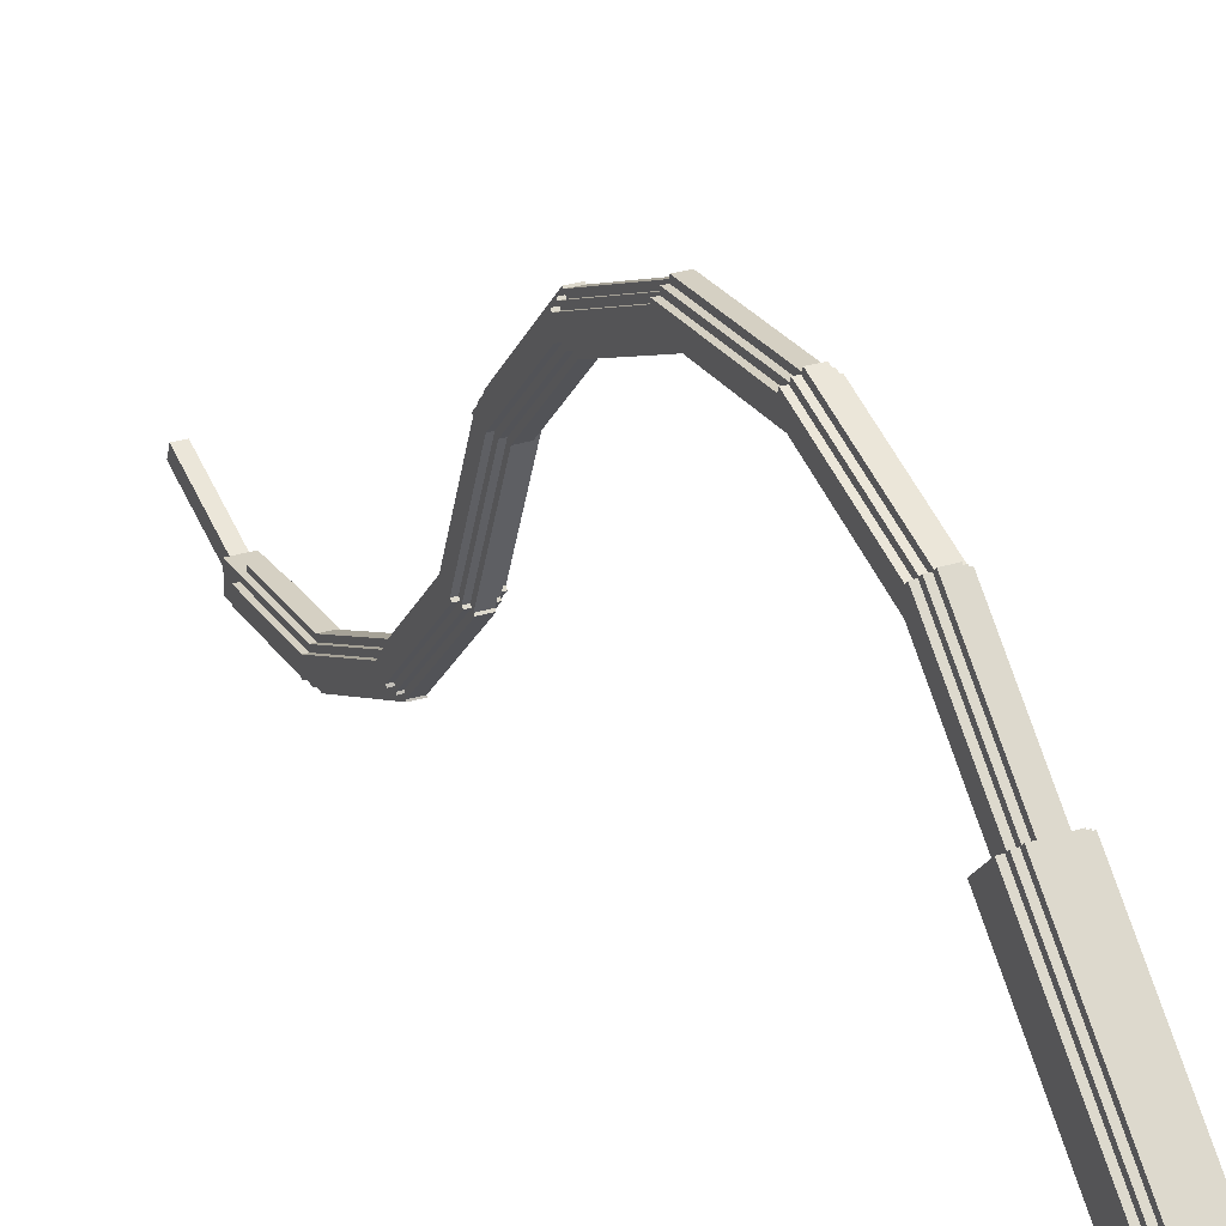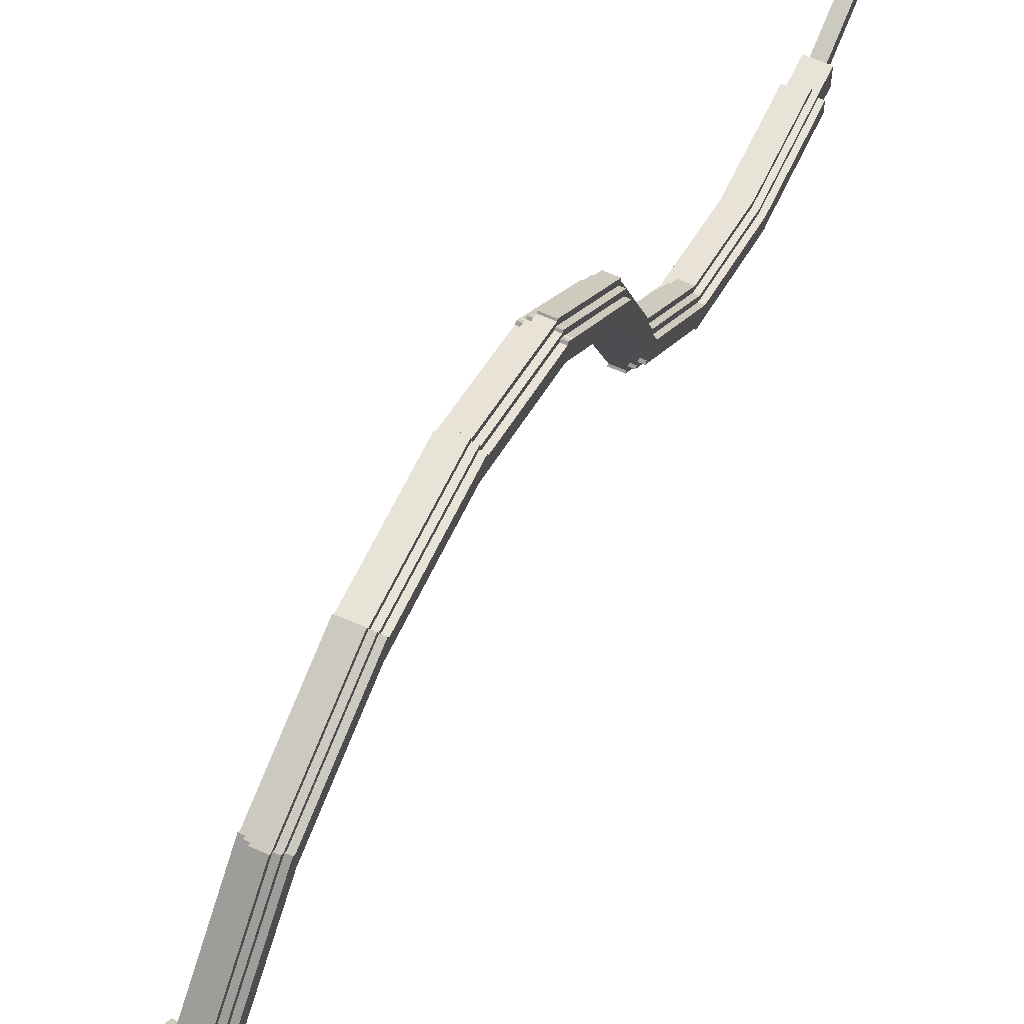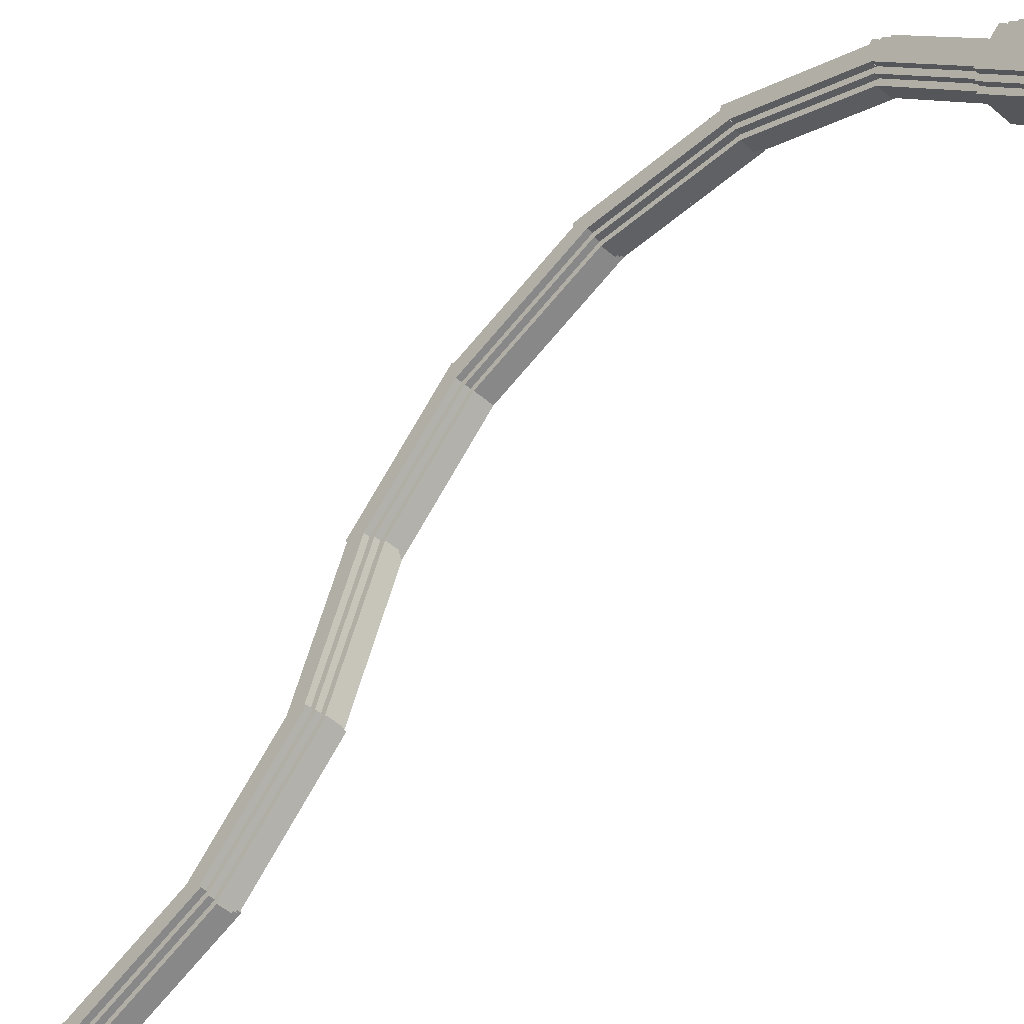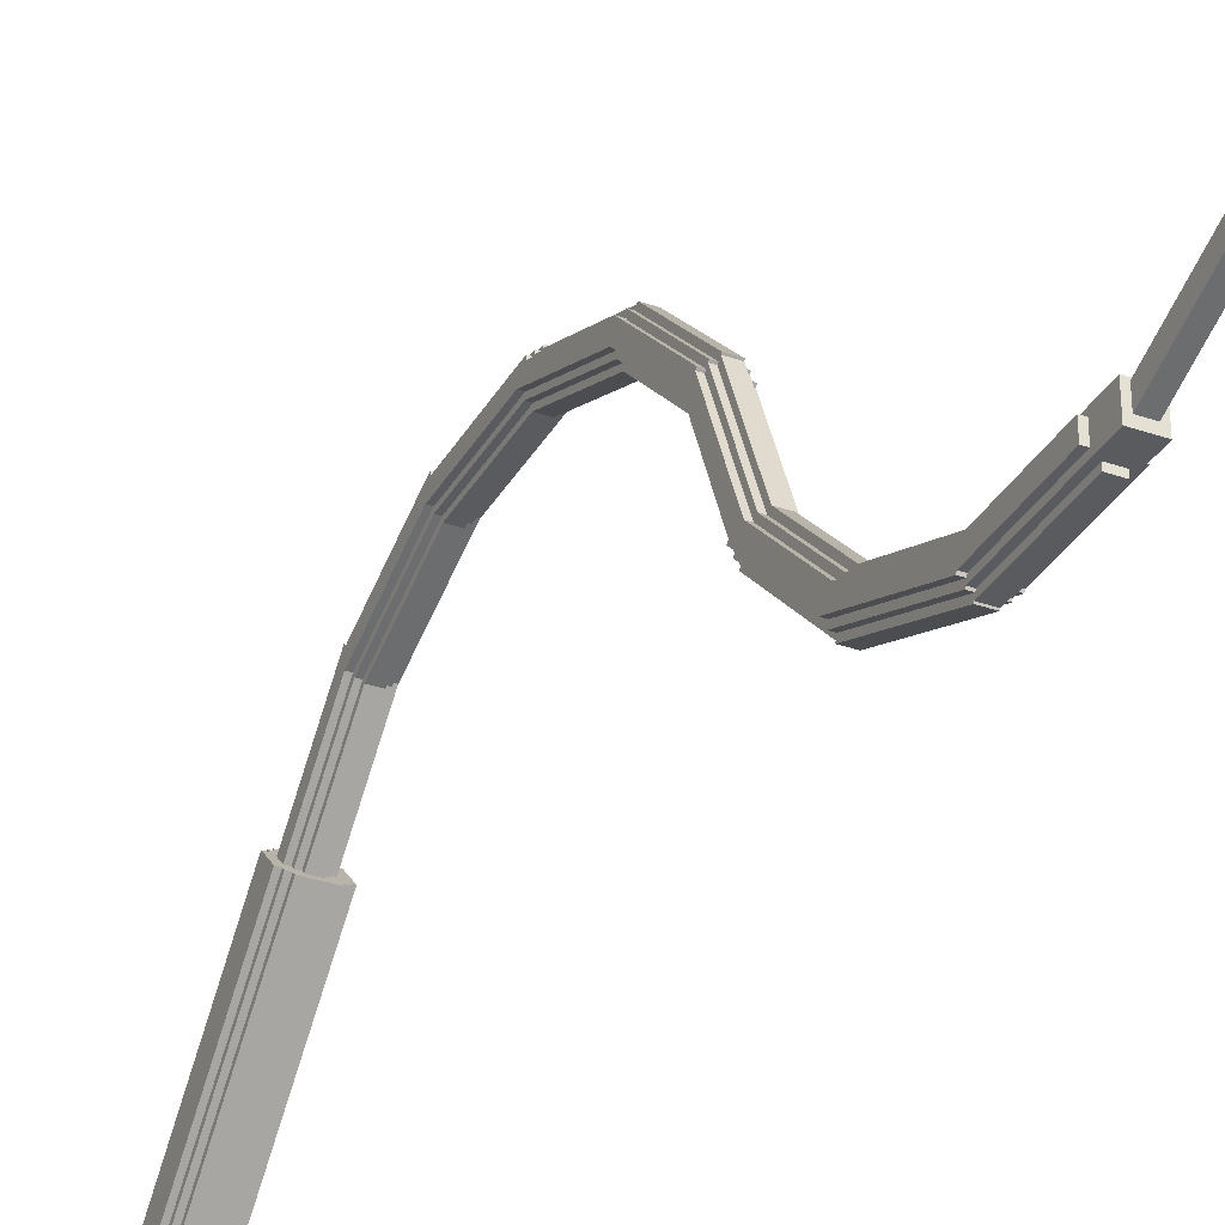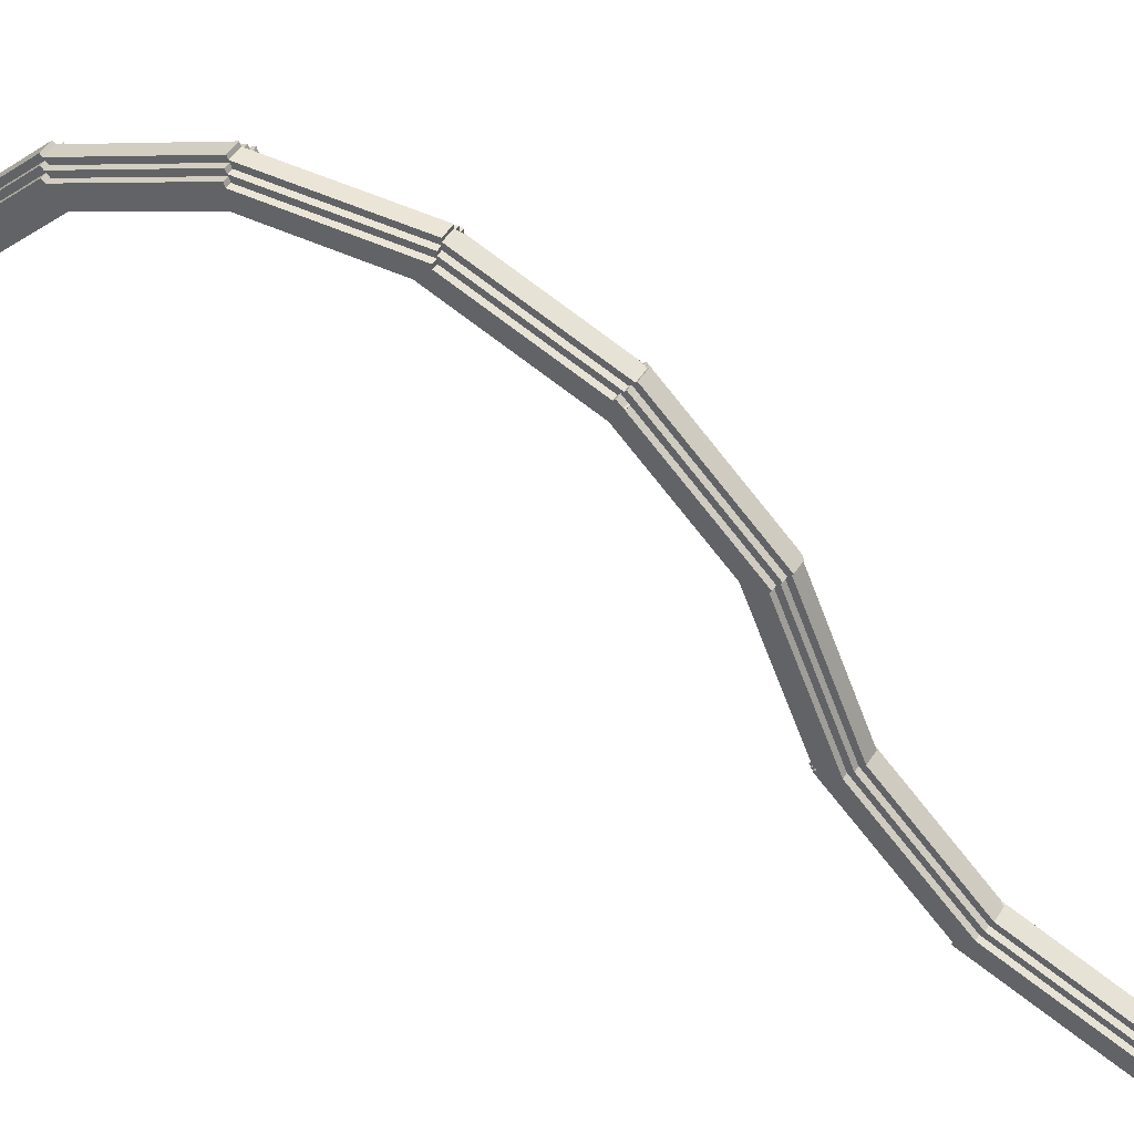
<metadata>
{"format":"obj","ext":"obj","renderer":"f3d","projection":"perspective","resolution":1024,"background":"white","views":[{"elev":26.3,"azim":-26.7,"up":"+Z"},{"elev":61.7,"azim":24.9,"up":"+Z"},{"elev":-46.6,"azim":-45.0,"up":"+Z"},{"elev":-33.0,"azim":154.4,"up":"+Z"},{"elev":44.4,"azim":119.2,"up":"+Z"}]}
</metadata>
<code>
o Cube
v 0.5 -2.333 -1.909
v 0.5 -1.909 -2.333
v 0.5 -5.869 -5.445
v 0.5 -5.445 -5.869
v -0.5 -1.909 -2.333
v -0.5 -2.333 -1.909
v -0.5 -5.445 -5.869
v -0.5 -5.869 -5.445
f 1 3 2
f 3 4 2
f 5 7 6
f 7 8 6
f 5 6 2
f 6 1 2
f 8 7 3
f 7 4 3
f 6 8 1
f 8 3 1
f 2 4 5
f 4 7 5
o Cube
v 0.4 -2.404 -1.838
v 0.4 -1.838 -2.404
v 0.4 -5.94 -5.374
v 0.4 -5.374 -5.94
v -0.4 -1.838 -2.404
v -0.4 -2.404 -1.838
v -0.4 -5.374 -5.94
v -0.4 -5.94 -5.374
f 9 11 10
f 11 12 10
f 13 15 14
f 15 16 14
f 13 14 10
f 14 9 10
f 16 15 11
f 15 12 11
f 14 16 9
f 16 11 9
f 10 12 13
f 12 15 13
o cube
v 0.15 17.43 -6.174
v 0.15 17.55 -6.451
v 0.15 15.31 -7.054
v 0.15 15.42 -7.331
v -0.1 17.55 -6.451
v -0.1 17.43 -6.174
v -0.1 15.42 -7.331
v -0.1 15.31 -7.054
f 17 19 18
f 19 20 18
f 21 23 22
f 23 24 22
f 21 22 18
f 22 17 18
f 24 23 19
f 23 20 19
f 22 24 17
f 24 19 17
f 18 20 21
f 20 23 21
o cube
v 0.35 15.1 -7
v 0.35 15.1 -7.3
v 0.35 13 -7
v 0.35 13 -7.3
v -0.3 15.1 -7.3
v -0.3 15.1 -7
v -0.3 13 -7.3
v -0.3 13 -7
f 25 27 26
f 27 28 26
f 29 31 30
f 31 32 30
f 29 30 26
f 30 25 26
f 32 31 27
f 31 28 27
f 30 32 25
f 32 27 25
f 26 28 29
f 28 31 29
o cube
v 0.15 15.1 -6.8
v 0.15 15.1 -7.5
v 0.15 13 -6.8
v 0.15 13 -7.5
v -0.1 15.1 -7.5
v -0.1 15.1 -6.8
v -0.1 13 -7.5
v -0.1 13 -6.8
f 33 35 34
f 35 36 34
f 37 39 38
f 39 40 38
f 37 38 34
f 38 33 34
f 40 39 35
f 39 36 35
f 38 40 33
f 40 35 33
f 34 36 37
f 36 39 37
o cube
v 0.25 15.6 -6.9
v 0.25 15.6 -7.4
v 0.25 13 -6.9
v 0.25 13 -7.4
v -0.2 15.6 -7.4
v -0.2 15.6 -6.9
v -0.2 13 -7.4
v -0.2 13 -6.9
f 41 43 42
f 43 44 42
f 45 47 46
f 47 48 46
f 45 46 42
f 46 41 42
f 48 47 43
f 47 44 43
f 46 48 41
f 48 43 41
f 42 44 45
f 44 47 45
o cube
v 0.35 13.19 -7.062
v 0.35 13.08 -7.339
v 0.35 10.79 -6.067
v 0.35 10.67 -6.344
v -0.3 13.08 -7.339
v -0.3 13.19 -7.062
v -0.3 10.67 -6.344
v -0.3 10.79 -6.067
f 49 51 50
f 51 52 50
f 53 55 54
f 55 56 54
f 53 54 50
f 54 49 50
f 56 55 51
f 55 52 51
f 54 56 49
f 56 51 49
f 50 52 53
f 52 55 53
o cube
v 0.25 13.23 -6.969
v 0.25 13.04 -7.431
v 0.25 10.83 -5.974
v 0.25 10.64 -6.436
v -0.2 13.04 -7.431
v -0.2 13.23 -6.969
v -0.2 10.64 -6.436
v -0.2 10.83 -5.974
f 57 59 58
f 59 60 58
f 61 63 62
f 63 64 62
f 61 62 58
f 62 57 58
f 64 63 59
f 63 60 59
f 62 64 57
f 64 59 57
f 58 60 61
f 60 63 61
o cube
v 0.15 13.27 -6.877
v 0.15 13 -7.524
v 0.15 10.86 -5.882
v 0.15 10.6 -6.529
v -0.1 13 -7.524
v -0.1 13.27 -6.877
v -0.1 10.6 -6.529
v -0.1 10.86 -5.882
f 65 67 66
f 67 68 66
f 69 71 70
f 71 72 70
f 69 70 66
f 70 65 66
f 72 71 67
f 71 68 67
f 70 72 65
f 72 67 65
f 66 68 69
f 68 71 69
o cube
v 0.35 9.144 -4.33
v 0.35 10.98 -6.169
v 0.35 8.932 -4.542
v 0.35 10.77 -6.381
v -0.3 10.98 -6.169
v -0.3 9.144 -4.33
v -0.3 10.77 -6.381
v -0.3 8.932 -4.542
f 73 75 74
f 75 76 74
f 77 79 78
f 79 80 78
f 77 78 74
f 78 73 74
f 80 79 75
f 79 76 75
f 78 80 73
f 80 75 73
f 74 76 77
f 76 79 77
o cube
v 0.15 9.286 -4.189
v 0.15 11.12 -6.027
v 0.15 8.791 -4.684
v 0.15 10.63 -6.522
v -0.1 11.12 -6.027
v -0.1 9.286 -4.189
v -0.1 10.63 -6.522
v -0.1 8.791 -4.684
f 81 83 82
f 83 84 82
f 85 87 86
f 87 88 86
f 85 86 82
f 86 81 82
f 88 87 83
f 87 84 83
f 86 88 81
f 88 83 81
f 82 84 85
f 84 87 85
o cube
v 0.25 9.215 -4.259
v 0.25 11.05 -6.098
v 0.25 8.861 -4.613
v 0.25 10.7 -6.451
v -0.2 11.05 -6.098
v -0.2 9.215 -4.259
v -0.2 10.7 -6.451
v -0.2 8.861 -4.613
f 89 91 90
f 91 92 90
f 93 95 94
f 95 96 94
f 93 94 90
f 94 89 90
f 96 95 91
f 95 92 91
f 94 96 89
f 96 91 89
f 90 92 93
f 92 95 93
o cube
v 0.25 8.389 -2.044
v 0.25 9.384 -4.446
v 0.25 7.928 -2.235
v 0.25 8.923 -4.637
v -0.2 9.384 -4.446
v -0.2 8.389 -2.044
v -0.2 8.923 -4.637
v -0.2 7.928 -2.235
f 97 99 98
f 99 100 98
f 101 103 102
f 103 104 102
f 101 102 98
f 102 97 98
f 104 103 99
f 103 100 99
f 102 104 97
f 104 99 97
f 98 100 101
f 100 103 101
o cube
v 0.15 8.482 -2.005
v 0.15 9.477 -4.407
v 0.15 7.835 -2.273
v 0.15 8.83 -4.675
v -0.1 9.477 -4.407
v -0.1 8.482 -2.005
v -0.1 8.83 -4.675
v -0.1 7.835 -2.273
f 105 107 106
f 107 108 106
f 109 111 110
f 111 112 110
f 109 110 106
f 110 105 106
f 112 111 107
f 111 108 107
f 110 112 105
f 112 107 105
f 106 108 109
f 108 111 109
o cube
v 0.35 8.297 -2.082
v 0.35 9.292 -4.484
v 0.35 8.02 -2.197
v 0.35 9.015 -4.599
v -0.3 9.292 -4.484
v -0.3 8.297 -2.082
v -0.3 9.015 -4.599
v -0.3 8.02 -2.197
f 113 115 114
f 115 116 114
f 117 119 118
f 119 120 118
f 117 118 114
f 118 113 114
f 120 119 115
f 119 116 115
f 118 120 113
f 120 115 113
f 114 116 117
f 116 119 117
o cube
v 0.35 8.366 -2.138
v 0.35 8.154 -2.35
v 0.35 6.528 -0.2996
v 0.35 6.316 -0.5117
v -0.3 8.154 -2.35
v -0.3 8.366 -2.138
v -0.3 6.316 -0.5117
v -0.3 6.528 -0.2996
f 121 123 122
f 123 124 122
f 125 127 126
f 127 128 126
f 125 126 122
f 126 121 122
f 128 127 123
f 127 124 123
f 126 128 121
f 128 123 121
f 122 124 125
f 124 127 125
o cube
v 0.15 8.508 -1.997
v 0.15 8.013 -2.492
v 0.15 6.669 -0.1581
v 0.15 6.174 -0.6531
v -0.1 8.013 -2.492
v -0.1 8.508 -1.997
v -0.1 6.174 -0.6531
v -0.1 6.669 -0.1581
f 129 131 130
f 131 132 130
f 133 135 134
f 135 136 134
f 133 134 130
f 134 129 130
f 136 135 131
f 135 132 131
f 134 136 129
f 136 131 129
f 130 132 133
f 132 135 133
o cube
v 0.25 8.437 -2.067
v 0.25 8.084 -2.421
v 0.25 6.599 -0.2289
v 0.25 6.245 -0.5824
v -0.2 8.084 -2.421
v -0.2 8.437 -2.067
v -0.2 6.245 -0.5824
v -0.2 6.599 -0.2289
f 137 139 138
f 139 140 138
f 141 143 142
f 143 144 142
f 141 142 138
f 142 137 138
f 144 143 139
f 143 140 139
f 142 144 137
f 144 139 137
f 138 140 141
f 140 143 141
o cube
v 0.25 6.68 -0.3061
v 0.25 6.489 -0.7681
v 0.25 4.278 0.6889
v 0.25 4.087 0.2269
v -0.2 6.489 -0.7681
v -0.2 6.68 -0.3061
v -0.2 4.087 0.2269
v -0.2 4.278 0.6889
f 145 147 146
f 147 148 146
f 149 151 150
f 151 152 150
f 149 150 146
f 150 145 146
f 152 151 147
f 151 148 147
f 150 152 145
f 152 147 145
f 146 148 149
f 148 151 149
o cube
v 0.15 6.718 -0.2137
v 0.15 6.45 -0.8604
v 0.15 4.316 0.7812
v 0.15 4.048 0.1345
v -0.1 6.45 -0.8604
v -0.1 6.718 -0.2137
v -0.1 4.048 0.1345
v -0.1 4.316 0.7812
f 153 155 154
f 155 156 154
f 157 159 158
f 159 160 158
f 157 158 154
f 158 153 154
f 160 159 155
f 159 156 155
f 158 160 153
f 160 155 153
f 154 156 157
f 156 159 157
o cube
v 0.35 6.642 -0.3985
v 0.35 6.527 -0.6757
v 0.35 4.24 0.5965
v 0.35 4.125 0.3193
v -0.3 6.527 -0.6757
v -0.3 6.642 -0.3985
v -0.3 4.125 0.3193
v -0.3 4.24 0.5965
f 161 163 162
f 163 164 162
f 165 167 166
f 167 168 166
f 165 166 162
f 166 161 162
f 168 167 163
f 167 164 163
f 166 168 161
f 168 163 161
f 162 164 165
f 164 167 165
o cube
v 0.25 4.4 0.7
v 0.25 4.4 0.2
v 0.25 1.8 0.7
v 0.25 1.8 0.2
v -0.2 4.4 0.2
v -0.2 4.4 0.7
v -0.2 1.8 0.2
v -0.2 1.8 0.7
f 169 171 170
f 171 172 170
f 173 175 174
f 175 176 174
f 173 174 170
f 174 169 170
f 176 175 171
f 175 172 171
f 174 176 169
f 176 171 169
f 170 172 173
f 172 175 173
o cube
v 0.15 4.4 0.8
v 0.15 4.4 0.1
v 0.15 1.8 0.8
v 0.15 1.8 0.1
v -0.1 4.4 0.1
v -0.1 4.4 0.8
v -0.1 1.8 0.1
v -0.1 1.8 0.8
f 177 179 178
f 179 180 178
f 181 183 182
f 183 184 182
f 181 182 178
f 182 177 178
f 184 183 179
f 183 180 179
f 182 184 177
f 184 179 177
f 178 180 181
f 180 183 181
o cube
v 0.35 4.4 0.6
v 0.35 4.4 0.3
v 0.35 1.8 0.6
v 0.35 1.8 0.3
v -0.3 4.4 0.3
v -0.3 4.4 0.6
v -0.3 1.8 0.3
v -0.3 1.8 0.6
f 185 187 186
f 187 188 186
f 189 191 190
f 191 192 190
f 189 190 186
f 190 185 186
f 192 191 187
f 191 188 187
f 190 192 185
f 192 187 185
f 186 188 189
f 188 191 189
o cube
v 0.25 1.868 0.7689
v 0.25 2.059 0.3069
v 0.25 -0.534 -0.2261
v 0.25 -0.3427 -0.6881
v -0.2 2.059 0.3069
v -0.2 1.868 0.7689
v -0.2 -0.3427 -0.6881
v -0.2 -0.534 -0.2261
f 193 195 194
f 195 196 194
f 197 199 198
f 199 200 198
f 197 198 194
f 198 193 194
f 200 199 195
f 199 196 195
f 198 200 193
f 200 195 193
f 194 196 197
f 196 199 197
o cube
v 0.35 1.906 0.6765
v 0.35 2.021 0.3993
v 0.35 -0.4958 -0.3185
v 0.35 -0.381 -0.5957
v -0.3 2.021 0.3993
v -0.3 1.906 0.6765
v -0.3 -0.381 -0.5957
v -0.3 -0.4958 -0.3185
f 201 203 202
f 203 204 202
f 205 207 206
f 207 208 206
f 205 206 202
f 206 201 202
f 208 207 203
f 207 204 203
f 206 208 201
f 208 203 201
f 202 204 205
f 204 207 205
o cube
v 0.15 1.83 0.8612
v 0.15 2.098 0.2145
v 0.15 -0.5723 -0.1337
v 0.15 -0.3044 -0.7804
v -0.1 2.098 0.2145
v -0.1 1.83 0.8612
v -0.1 -0.3044 -0.7804
v -0.1 -0.5723 -0.1337
f 209 211 210
f 211 212 210
f 213 215 214
f 215 216 214
f 213 214 210
f 214 209 210
f 216 215 211
f 215 212 211
f 214 216 209
f 216 211 209
f 210 212 213
f 212 215 213
o cube
v 0.35 -0.4328 -0.2172
v 0.35 -0.2207 -0.4293
v 0.35 -2.271 -2.056
v 0.35 -2.059 -2.268
v -0.3 -0.2207 -0.4293
v -0.3 -0.4328 -0.2172
v -0.3 -2.059 -2.268
v -0.3 -2.271 -2.056
f 217 219 218
f 219 220 218
f 221 223 222
f 223 224 222
f 221 222 218
f 222 217 218
f 224 223 219
f 223 220 219
f 222 224 217
f 224 219 217
f 218 220 221
f 220 223 221
o cube
v 0.25 -0.5036 -0.1464
v 0.25 -0.15 -0.5
v 0.25 -2.342 -1.985
v 0.25 -1.988 -2.338
v -0.2 -0.15 -0.5
v -0.2 -0.5036 -0.1464
v -0.2 -1.988 -2.338
v -0.2 -2.342 -1.985
f 225 227 226
f 227 228 226
f 229 231 230
f 231 232 230
f 229 230 226
f 230 225 226
f 232 231 227
f 231 228 227
f 230 232 225
f 232 227 225
f 226 228 229
f 228 231 229
o cube
v 0.15 -0.5743 -0.07574
v 0.15 -0.07929 -0.5707
v 0.15 -2.413 -1.914
v 0.15 -1.918 -2.409
v -0.1 -0.07929 -0.5707
v -0.1 -0.5743 -0.07574
v -0.1 -1.918 -2.409
v -0.1 -2.413 -1.914
f 233 235 234
f 235 236 234
f 237 239 238
f 239 240 238
f 237 238 234
f 238 233 234
f 240 239 235
f 239 236 235
f 238 240 233
f 240 235 233
f 234 236 237
f 236 239 237
o Cube
v 0.3 -2.475 -1.768
v 0.3 -1.768 -2.475
v 0.3 -6.01 -5.303
v 0.3 -5.303 -6.01
v -0.3 -1.768 -2.475
v -0.3 -2.475 -1.768
v -0.3 -5.303 -6.01
v -0.3 -6.01 -5.303
f 241 243 242
f 243 244 242
f 245 247 246
f 247 248 246
f 245 246 242
f 246 241 242
f 248 247 243
f 247 244 243
f 246 248 241
f 248 243 241
f 242 244 245
f 244 247 245

</code>
